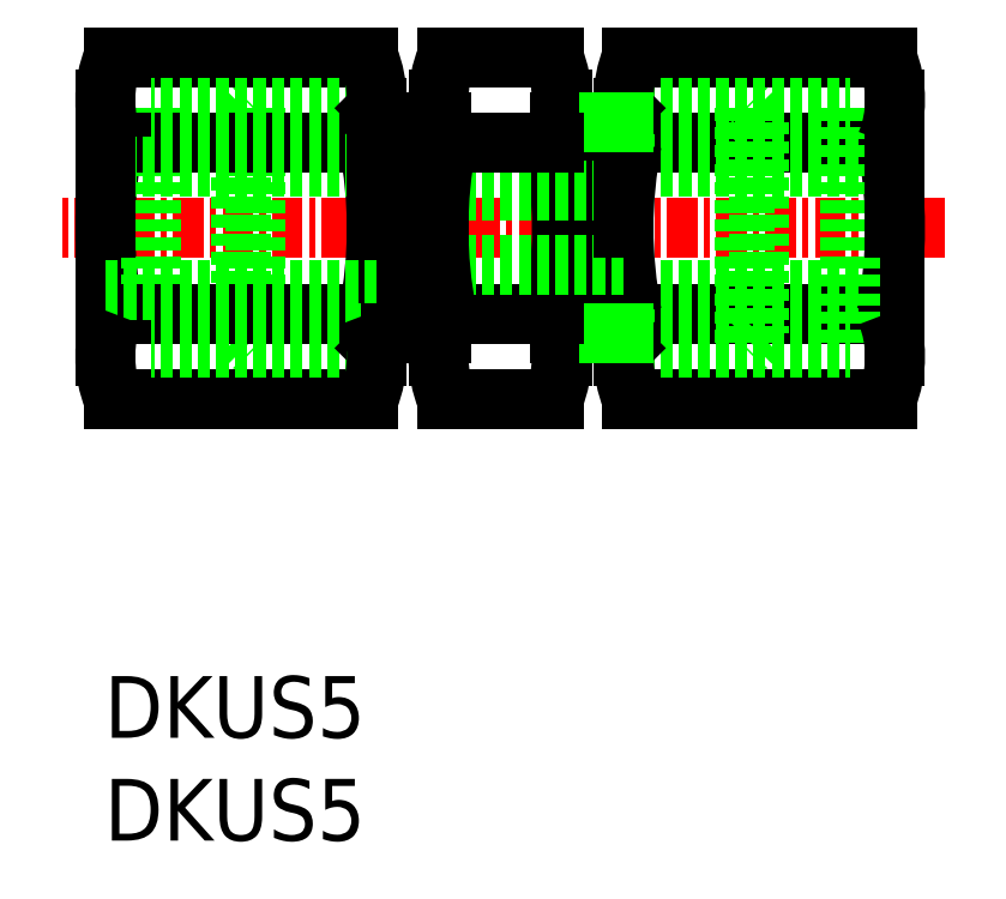
<metadata>
{"format":"dxf","ext":"dxf","renderer":"ezdxf+matplotlib","layout":"modelspace","background":"white","min_lineweight":24,"dpi":150}
</metadata>
<code>
0
SECTION
2
ENTITIES
0
LINE
8
CENTER
10
179.3
20
250.2
30
0
11
143.3
21
250.2
31
0
0
LINE
8
0
10
166.7
20
243.3
30
0
11
177
21
243.3
31
0
0
LINE
8
0
10
166.7
20
246.8
30
0
11
177
21
246.8
31
0
0
LINE
8
0
10
166.7
20
253.7
30
0
11
177
21
253.7
31
0
0
LINE
8
0
10
166.7
20
257.2
30
0
11
177
21
257.2
31
0
0
LINE
8
0
10
166.3
20
252.7
30
0
11
177.3
21
252.7
31
0
0
LINE
8
0
10
166.3
20
255.1
30
0
11
175.5
21
255.1
31
0
0
LINE
8
0
10
166.3
20
254.5
30
0
11
175.5
21
254.5
31
0
0
LINE
8
0
10
166.3
20
247.7
30
0
11
177.3
21
247.7
31
0
0
LINE
8
0
10
166.3
20
246
30
0
11
175.5
21
246
31
0
0
LINE
8
0
10
166.3
20
245.4
30
0
11
175.5
21
245.4
31
0
0
ARC
8
0
10
184.3
20
250.2
30
0
40
18
50
168.9
51
191.1
0
LINE
8
0
10
163.8
20
255.4
30
0
11
163.8
21
245
31
0
0
ARC
8
0
10
145.8
20
250.2
30
0
40
18
50
348.9
51
11.1
0
LINE
8
0
10
166.3
20
245
30
0
11
166.3
21
250.2
31
0
0
LINE
8
0
10
165.7
20
254.5
30
0
11
165.7
21
246
31
0
0
ARC
8
0
10
170.9
20
245
30
0
40
4.626
50
158
51
202
0
LINE
8
0
10
163.7
20
246
30
0
11
165.7
21
246
31
0
0
ARC
8
0
10
159.2
20
245
30
0
40
4.626
50
338
51
21.99
0
LINE
8
0
10
165.7
20
246
30
0
11
166.3
21
245.4
31
0
0
LINE
8
0
10
165.7
20
246
30
0
11
166.3
21
246
31
0
0
LINE
8
0
10
163.5
20
243.3
30
0
11
159.2
21
243.3
31
0
0
LINE
8
0
10
159.2
20
246.8
30
0
11
163.5
21
246.8
31
0
0
LINE
8
0
10
166.3
20
251.7
30
0
11
156.3
21
251.7
31
0
0
LINE
8
0
10
166.3
20
248.7
30
0
11
156.3
21
248.7
31
0
0
ARC
8
0
10
170.9
20
255.4
30
0
40
4.626
50
158
51
202
0
LINE
8
0
10
163.7
20
254.5
30
0
11
165.7
21
254.5
31
0
0
ARC
8
0
10
159.2
20
255.4
30
0
40
4.626
50
338
51
21.99
0
LINE
8
0
10
166.3
20
250.2
30
0
11
166.3
21
255.1
31
0
0
LINE
8
0
10
165.7
20
254.5
30
0
11
166.3
21
255.1
31
0
0
LINE
8
0
10
165.7
20
254.5
30
0
11
166.3
21
254.5
31
0
0
LINE
8
0
10
159.2
20
253.7
30
0
11
163.5
21
253.7
31
0
0
LINE
8
0
10
163.5
20
257.2
30
0
11
159.2
21
257.2
31
0
0
LINE
8
0
10
171.8
20
254.5
30
0
11
171.8
21
246
31
0
0
LINE
8
0
10
171.2
20
255.1
30
0
11
171.2
21
245.4
31
0
0
LINE
8
0
10
177.3
20
250.2
30
0
11
177.3
21
245
31
0
0
ARC
8
0
10
159.3
20
250.2
30
0
40
18
50
348.9
51
11.1
0
LINE
8
0
10
175.5
20
255.1
30
0
11
175.5
21
245.4
31
0
0
LINE
8
0
10
171.8
20
246
30
0
11
171.2
21
245.4
31
0
0
ARC
8
0
10
172.7
20
245
30
0
40
4.626
50
338
51
21.99
0
LINE
8
0
10
171.8
20
254.5
30
0
11
171.2
21
255.1
31
0
0
ARC
8
0
10
172.7
20
255.4
30
0
40
4.626
50
338
51
21.99
0
LINE
8
0
10
177.3
20
255.4
30
0
11
177.3
21
250.2
31
0
0
ARC
8
0
10
163.4
20
255.4
30
0
40
4.626
50
158
51
202
0
ARC
8
0
10
176.8
20
250.2
30
0
40
18
50
168.9
51
191.1
0
LINE
8
0
10
158.8
20
255.4
30
0
11
158.8
21
245
31
0
0
ARC
8
0
10
163.4
20
245
30
0
40
4.626
50
158
51
202
0
ARC
8
0
10
138.3
20
250.2
30
0
40
18
50
348.9
51
11.1
0
LINE
8
0
10
156.3
20
245
30
0
11
156.3
21
250.2
31
0
0
LINE
8
0
10
156.9
20
254.5
30
0
11
156.9
21
246
31
0
0
LINE
8
0
10
150.8
20
254.5
30
0
11
150.8
21
246
31
0
0
LINE
8
0
10
151.4
20
255.1
30
0
11
151.4
21
245.4
31
0
0
LINE
8
0
10
145.3
20
250.2
30
0
11
145.3
21
245
31
0
0
ARC
8
0
10
163.3
20
250.2
30
0
40
18
50
168.9
51
191.1
0
LINE
8
0
10
147.2
20
255.1
30
0
11
147.2
21
245.4
31
0
0
LINE
8
0
10
150.8
20
246
30
0
11
151.4
21
245.4
31
0
0
LINE
8
0
10
156
20
243.3
30
0
11
145.7
21
243.3
31
0
0
LINE
8
0
10
156
20
246.8
30
0
11
145.7
21
246.8
31
0
0
LINE
8
0
10
156.3
20
247.7
30
0
11
145.3
21
247.7
31
0
0
LINE
8
0
10
156.3
20
246
30
0
11
147.2
21
246
31
0
0
LINE
8
0
10
156.3
20
245.4
30
0
11
147.2
21
245.4
31
0
0
LINE
8
0
10
156.9
20
246
30
0
11
156.3
21
245.4
31
0
0
LINE
8
0
10
156.9
20
246
30
0
11
156.3
21
246
31
0
0
ARC
8
0
10
151.7
20
245
30
0
40
4.626
50
338
51
21.99
0
ARC
8
0
10
149.9
20
245
30
0
40
4.626
50
158
51
202
0
LINE
8
0
10
150.8
20
254.5
30
0
11
151.4
21
255.1
31
0
0
LINE
8
0
10
156
20
253.7
30
0
11
145.7
21
253.7
31
0
0
LINE
8
0
10
156
20
257.2
30
0
11
145.7
21
257.2
31
0
0
LINE
8
0
10
156.3
20
252.7
30
0
11
145.3
21
252.7
31
0
0
LINE
8
0
10
156.3
20
255.1
30
0
11
147.2
21
255.1
31
0
0
LINE
8
0
10
156.3
20
254.5
30
0
11
147.2
21
254.5
31
0
0
LINE
8
0
10
156.9
20
254.5
30
0
11
156.3
21
254.5
31
0
0
LINE
8
0
10
156.9
20
254.5
30
0
11
156.3
21
255.1
31
0
0
ARC
8
0
10
151.7
20
255.4
30
0
40
4.626
50
338
51
21.99
0
LINE
8
0
10
156.3
20
250.2
30
0
11
156.3
21
255.1
31
0
0
LINE
8
0
10
145.3
20
255.4
30
0
11
145.3
21
250.2
31
0
0
ARC
8
0
10
149.9
20
255.4
30
0
40
4.626
50
158
51
202
0
LINE
8
0
10
158.9
20
254.5
30
0
11
156.9
21
254.5
31
0
0
LINE
8
0
10
158.9
20
246
30
0
11
156.9
21
246
31
0
0
TEXT
8
0
10
145.3
20
229.6
30
0
40
2.5
1
DKUS5
0
TEXT
8
0
10
145.3
20
225.4
30
0
40
2.5
1
DKUS5
0
ENDSEC
0
EOF

</code>
